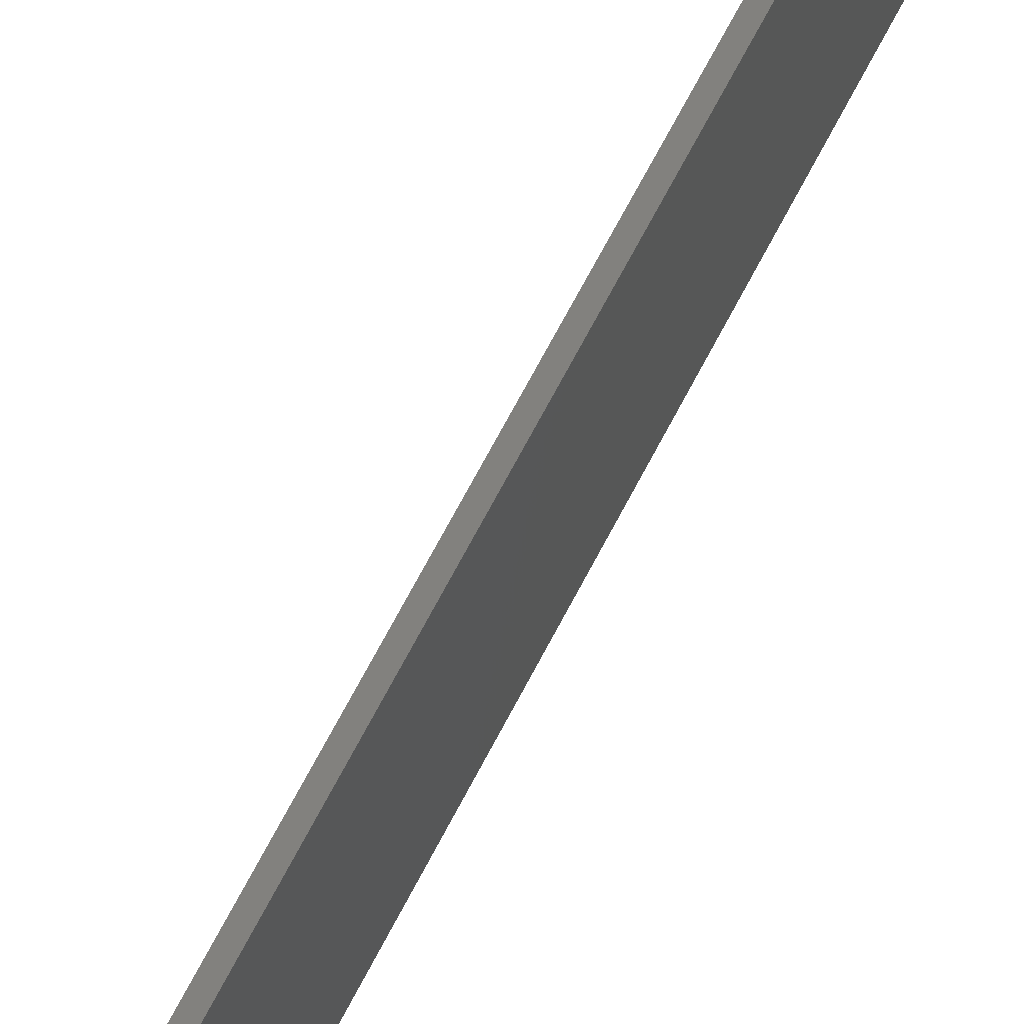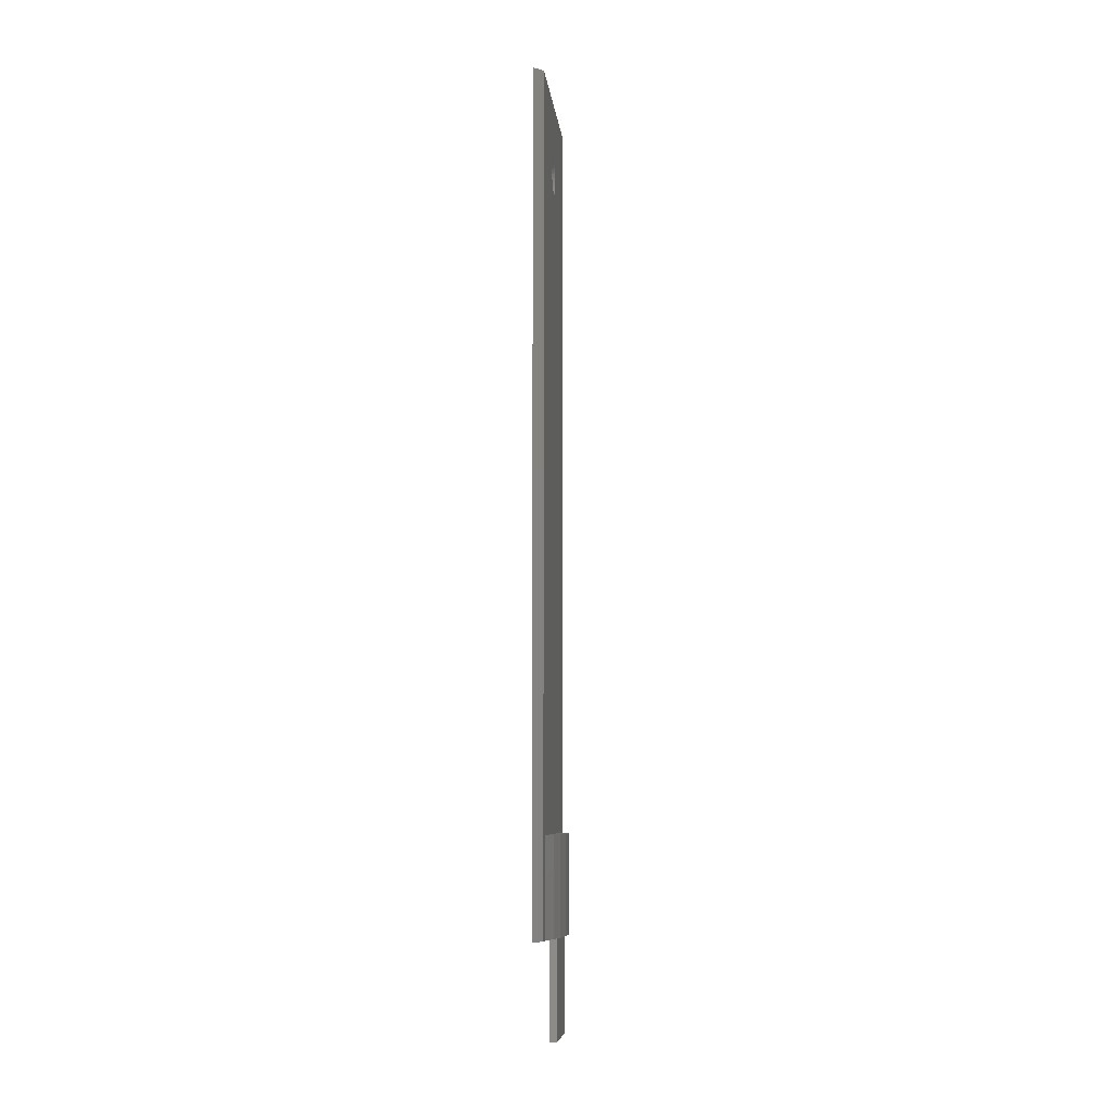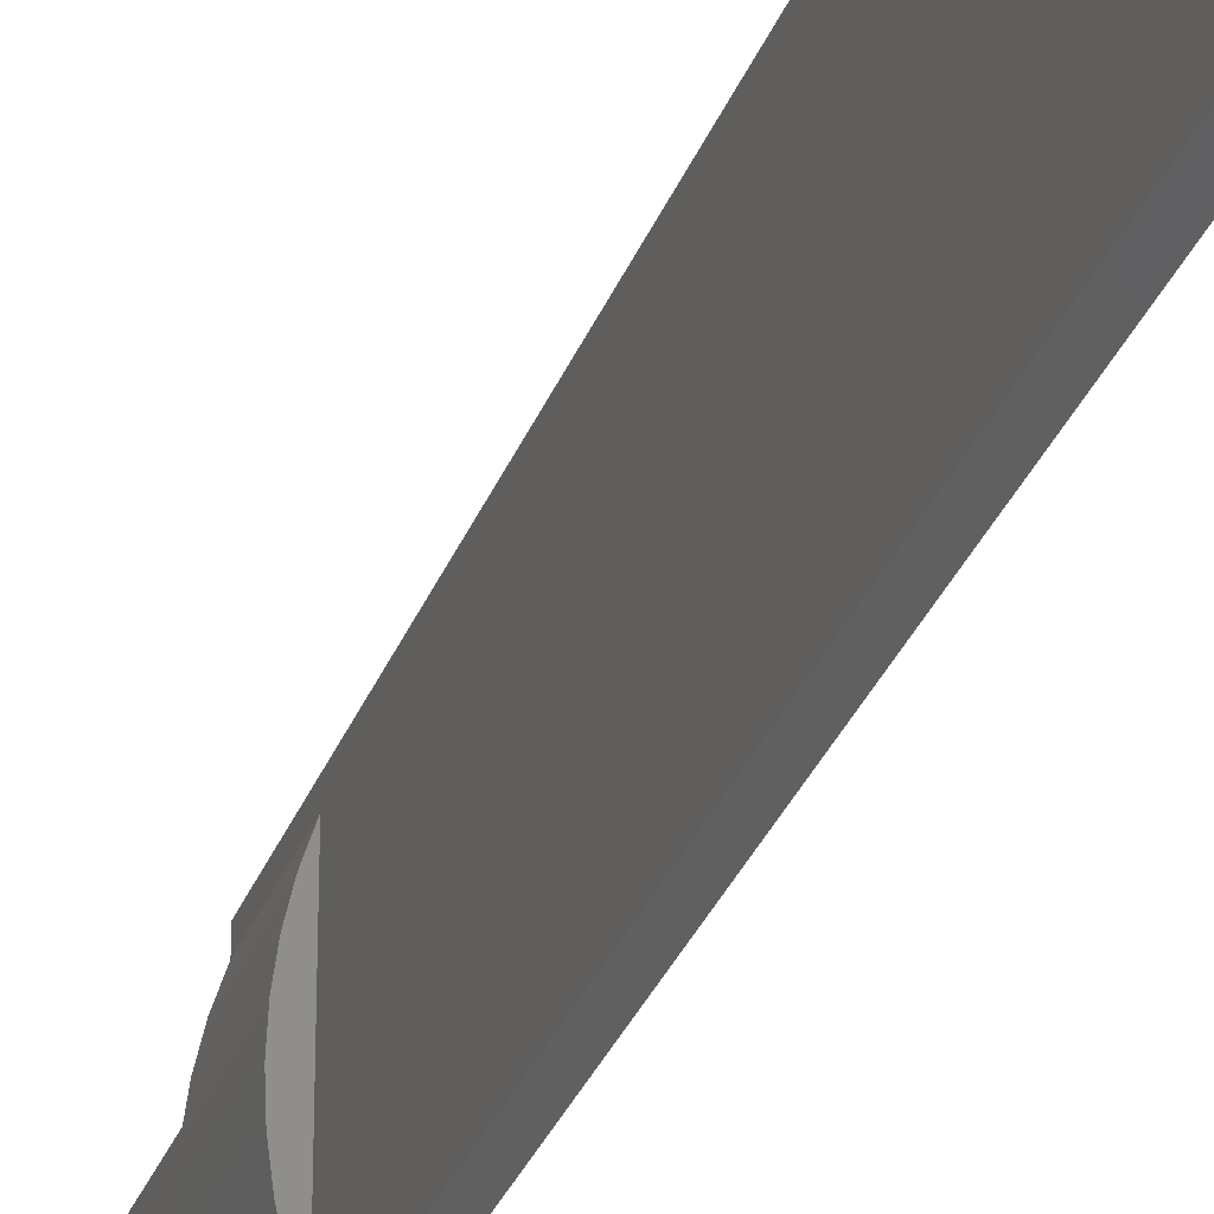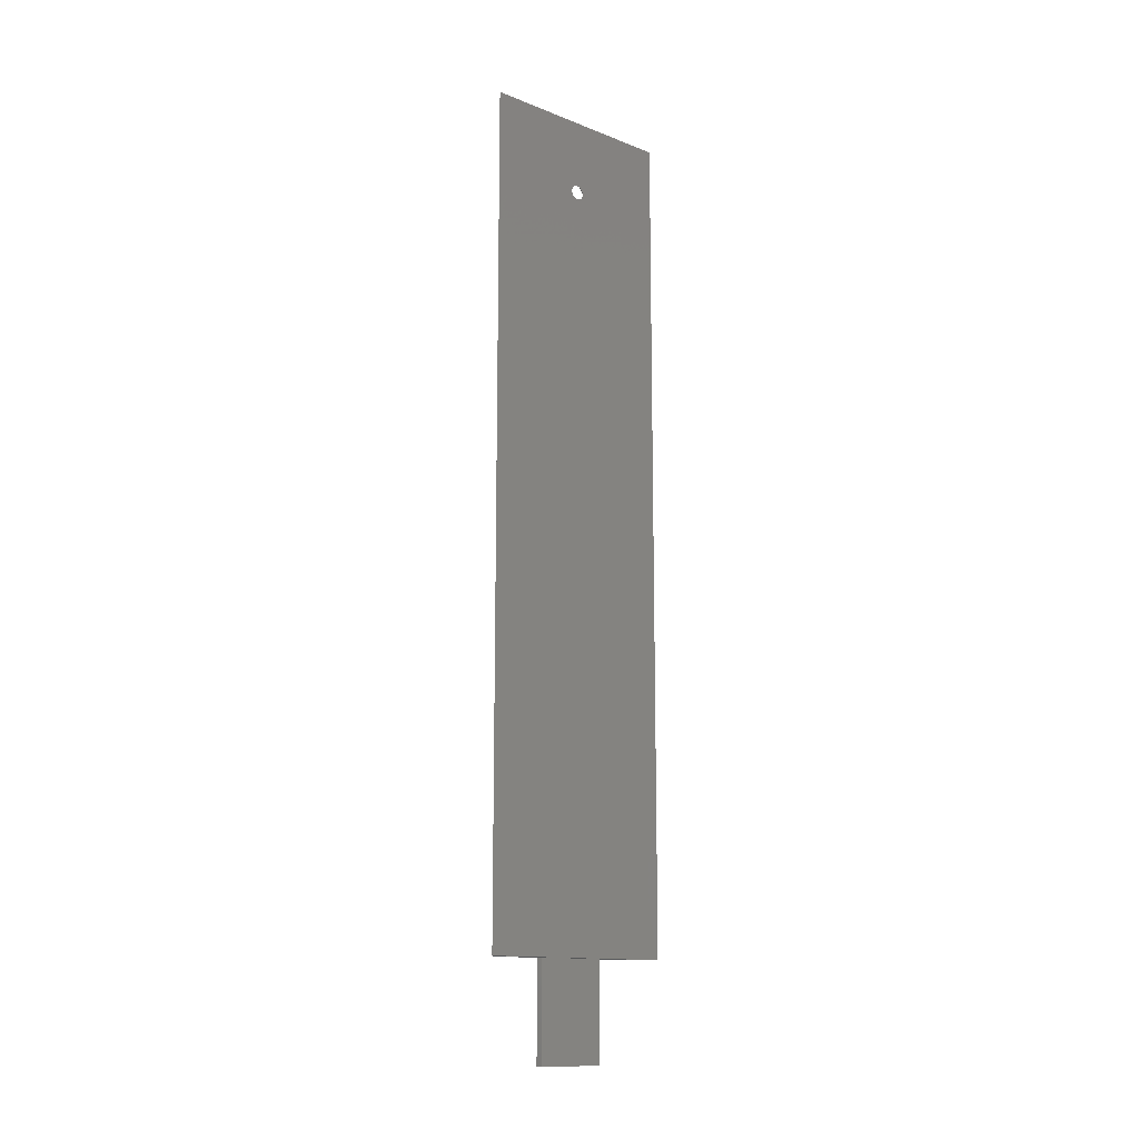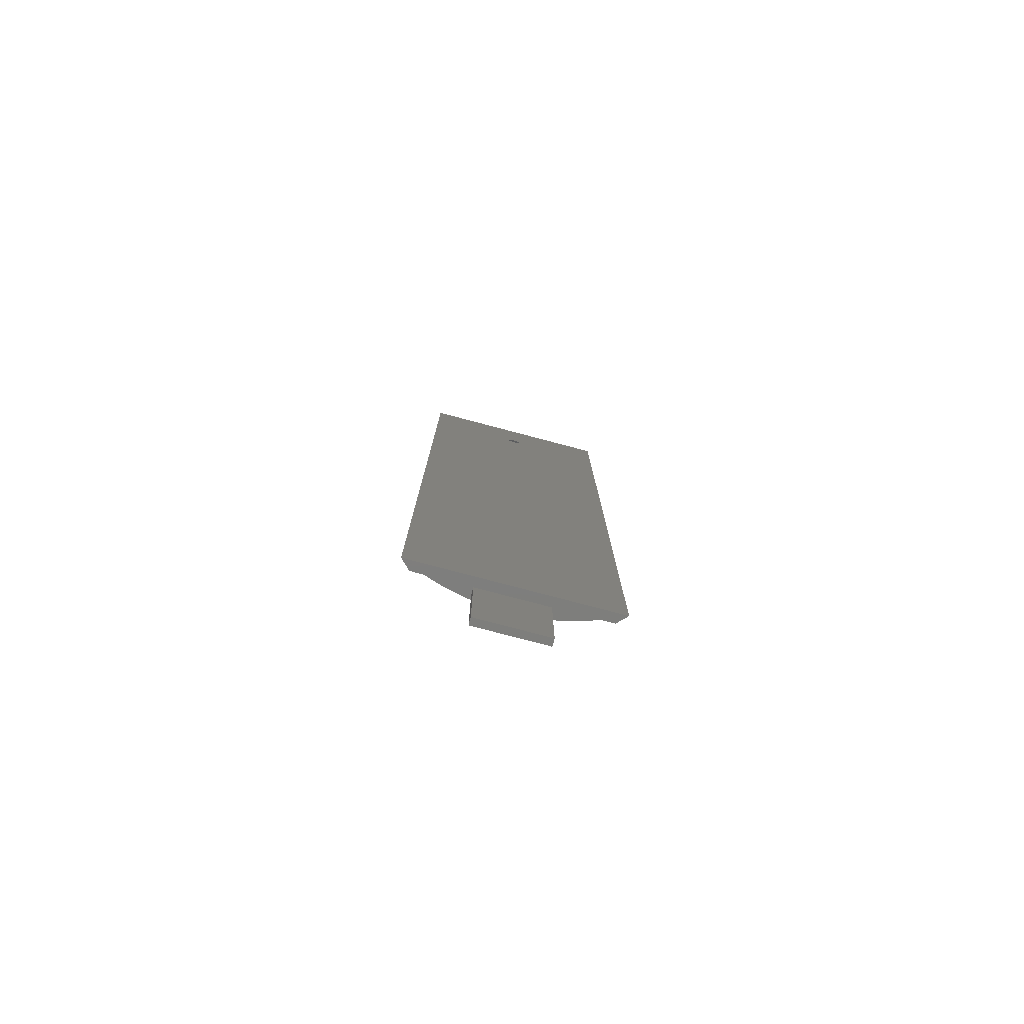
<metadata>
{"format":"stl","ext":"stl","renderer":"f3d","projection":"perspective","resolution":1024,"background":"white","views":[{"elev":69.3,"azim":-152.4,"up":"+Z"},{"elev":-7.6,"azim":5.8,"up":"+Y"},{"elev":-29.2,"azim":162.4,"up":"+Z"},{"elev":-13.3,"azim":-131.5,"up":"+Y"},{"elev":-78.1,"azim":-104.8,"up":"+Y"}]}
</metadata>
<code>
# stl→obj: 69 verts, 137 faces
v 3.5 173 13.84
v 2 173 13.84
v 2 173 4.624
v 3.289 173 8.638
v 4.218 173 12.75
v 4.778 173 16.93
v 4.965 173 21.14
v 4.778 173 25.35
v 4.218 173 29.53
v 3.5 173 28.44
v -4.441e-15 173 42.28
v 0 173 0
v 2 173 2
v 2 173 28.44
v 2 173 37.66
v 2 173 40.28
v 3.289 173 33.65
v 2 153 28.44
v 3.5 153 28.44
v 3.5 153 13.84
v 2 153 13.84
v 2 346 40.28
v 2 193 37.66
v 2 330.2 24.64
v 2 331.3 24.47
v 2 332.2 23.97
v 2 333 23.2
v 2 333.5 22.22
v 2 333.7 21.14
v 2 346 2
v 2 193 4.624
v 2 326.7 21.14
v 2 326.8 22.22
v 2 327.3 23.2
v 2 328.1 23.97
v 2 329.1 24.47
v 2 330.2 17.64
v 2 329.1 17.81
v 2 328.1 18.31
v 2 327.3 19.09
v 2 326.8 20.06
v 2 333.5 20.06
v 2 333 19.09
v 2 332.2 18.31
v 2 331.3 17.81
v 0 346 0
v 0 330.5 19.68
v 0 331.1 19.97
v 0 331.5 20.49
v 0 331.7 21.14
v -4.441e-15 346 42.28
v 0 328.7 21.14
v 0 328.8 20.49
v 0 329.2 19.97
v 0 329.8 19.68
v 0 330.5 22.6
v 0 329.8 22.6
v 0 329.2 22.32
v 0 328.8 21.79
v 0 331.5 21.79
v 0 331.1 22.32
v 3.289 193 8.638
v 4.218 193 12.75
v 4.778 193 16.93
v 4.965 193 21.14
v 4.778 193 25.35
v 4.218 193 29.53
v 3.289 193 33.65
v 2 193 21.14
f 1 2 3
f 1 3 4
f 1 4 5
f 1 5 6
f 1 6 7
f 1 7 8
f 1 8 9
f 1 9 10
f 11 12 13
f 11 13 3
f 11 3 2
f 11 2 14
f 11 14 15
f 11 15 16
f 15 14 17
f 17 14 10
f 17 10 9
f 14 18 10
f 10 18 19
f 1 10 20
f 20 10 19
f 1 20 2
f 2 20 21
f 18 14 21
f 21 14 2
f 21 20 18
f 18 20 19
f 22 16 15
f 22 15 23
f 22 23 24
f 22 24 25
f 22 25 26
f 22 26 27
f 22 27 28
f 22 28 29
f 22 29 30
f 23 31 32
f 23 32 33
f 23 33 34
f 23 34 35
f 23 35 36
f 23 36 24
f 31 37 38
f 31 38 39
f 31 39 40
f 31 40 41
f 31 41 32
f 30 29 42
f 30 42 43
f 30 43 44
f 30 44 45
f 30 45 37
f 30 37 31
f 30 31 3
f 30 3 13
f 46 12 47
f 46 47 48
f 46 48 49
f 46 49 50
f 46 50 51
f 12 11 52
f 12 52 53
f 12 53 54
f 12 54 55
f 12 55 47
f 11 56 57
f 11 57 58
f 11 58 59
f 11 59 52
f 51 50 60
f 51 60 61
f 51 61 56
f 51 56 11
f 49 42 50
f 42 29 50
f 32 41 52
f 41 53 52
f 41 40 53
f 40 39 54
f 53 40 54
f 38 37 55
f 54 38 55
f 39 38 54
f 37 45 47
f 55 37 47
f 44 43 48
f 47 44 48
f 45 44 47
f 43 42 49
f 48 43 49
f 59 33 52
f 33 32 52
f 29 28 50
f 28 60 50
f 28 27 60
f 27 26 61
f 60 27 61
f 25 24 56
f 61 25 56
f 26 25 61
f 24 36 57
f 56 24 57
f 35 34 58
f 57 35 58
f 36 35 57
f 34 33 59
f 58 34 59
f 3 31 4
f 4 31 62
f 4 62 5
f 5 62 63
f 5 63 6
f 6 63 64
f 6 64 7
f 7 64 65
f 7 65 8
f 8 65 66
f 8 66 9
f 9 66 67
f 9 67 17
f 17 67 68
f 17 68 15
f 15 68 23
f 69 23 68
f 69 68 67
f 69 67 66
f 69 66 65
f 69 65 31
f 31 65 64
f 31 64 62
f 62 64 63
f 30 46 22
f 22 46 51
f 12 46 13
f 13 46 30
f 51 11 22
f 22 11 16

</code>
